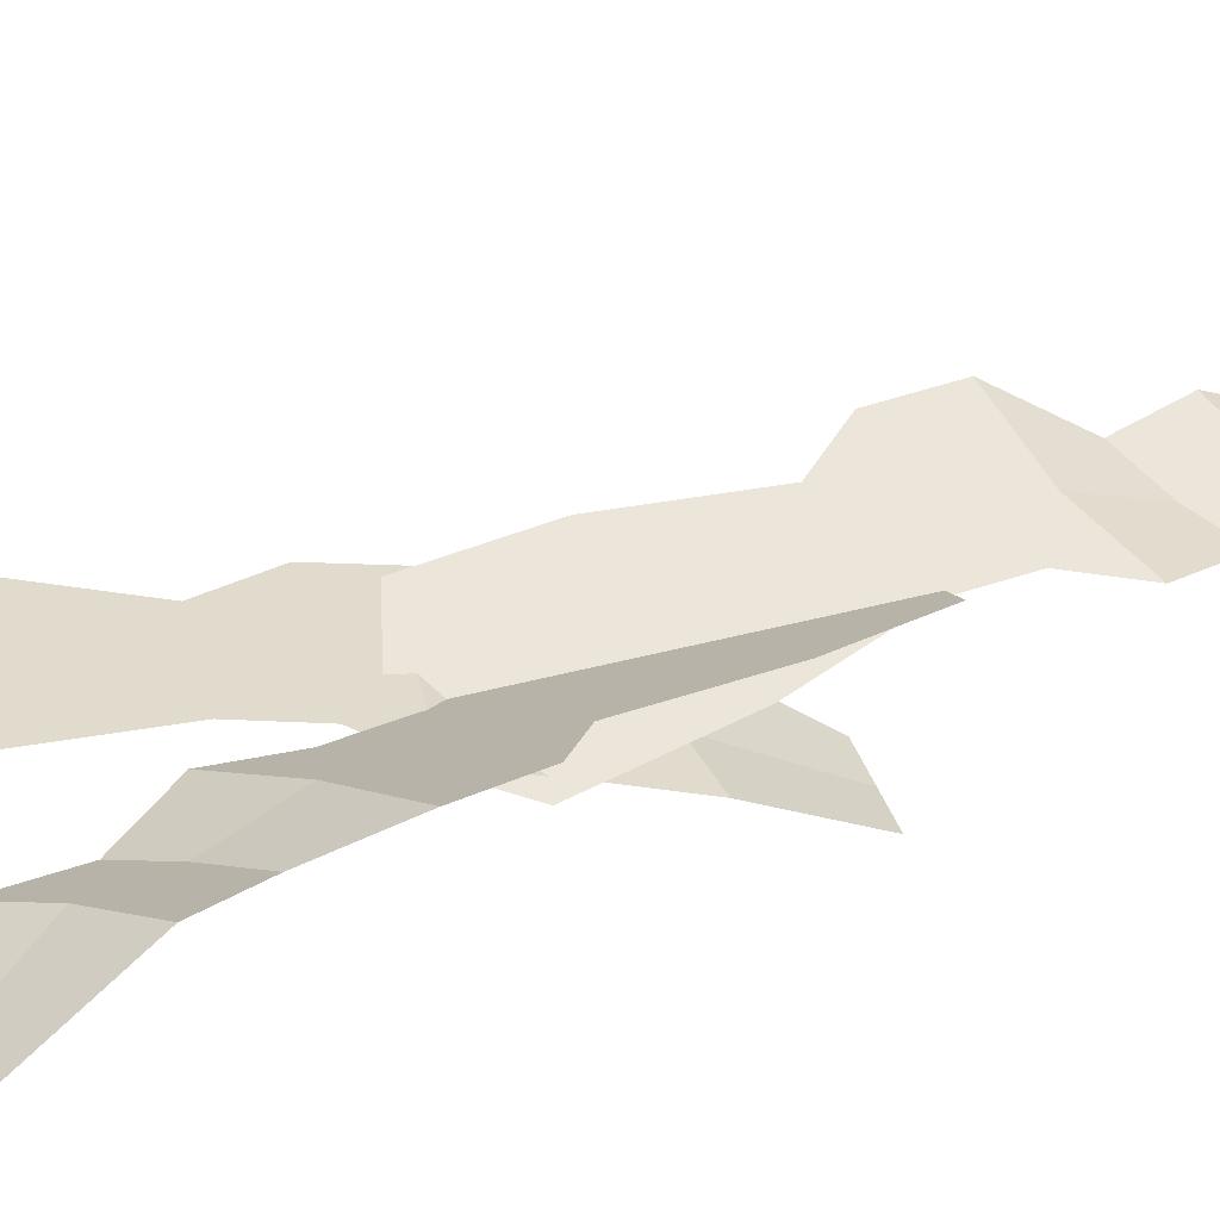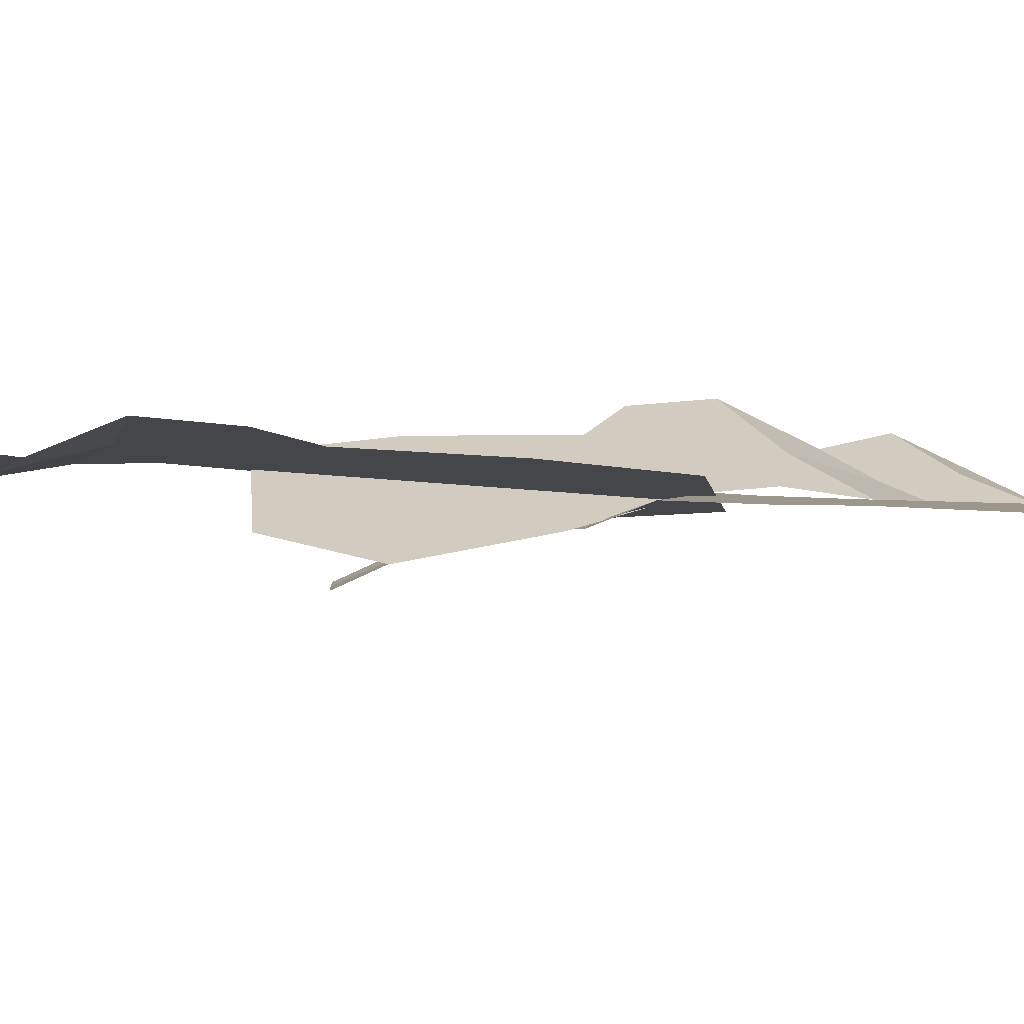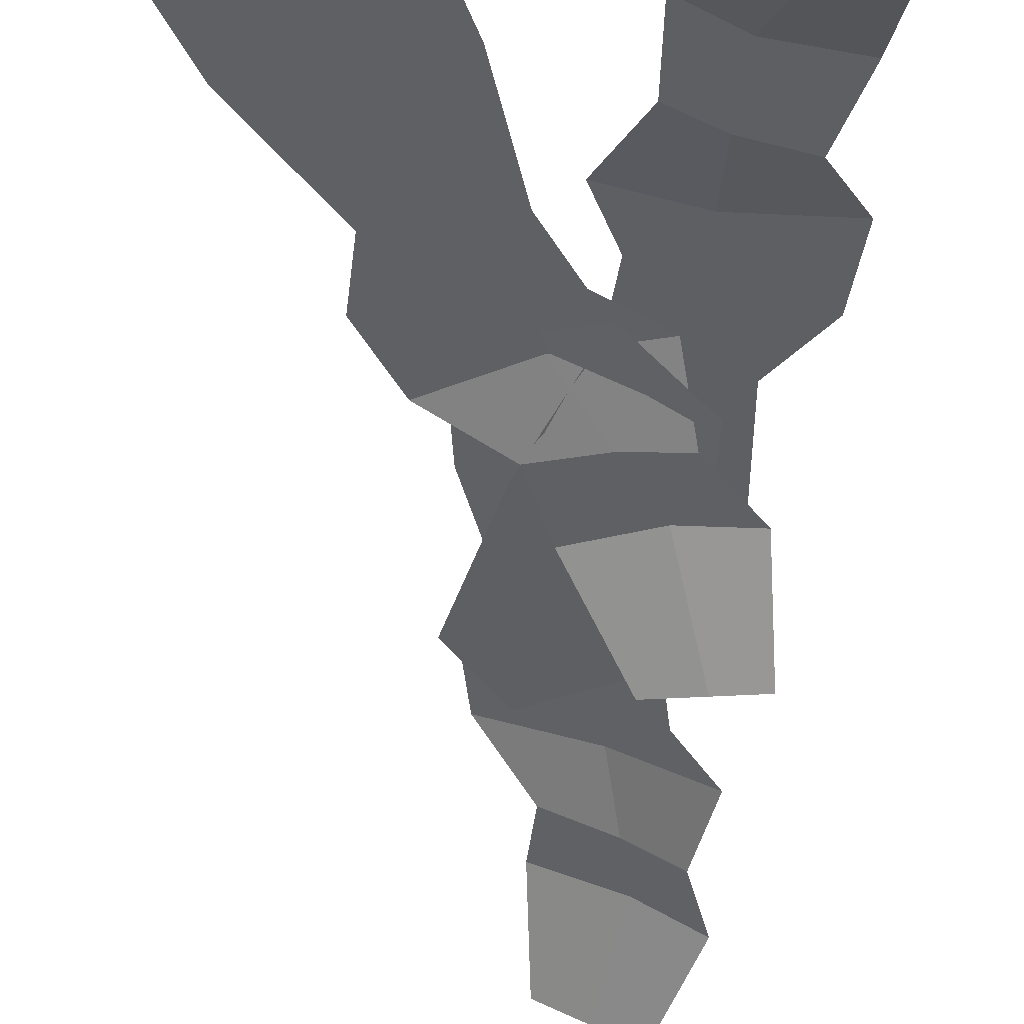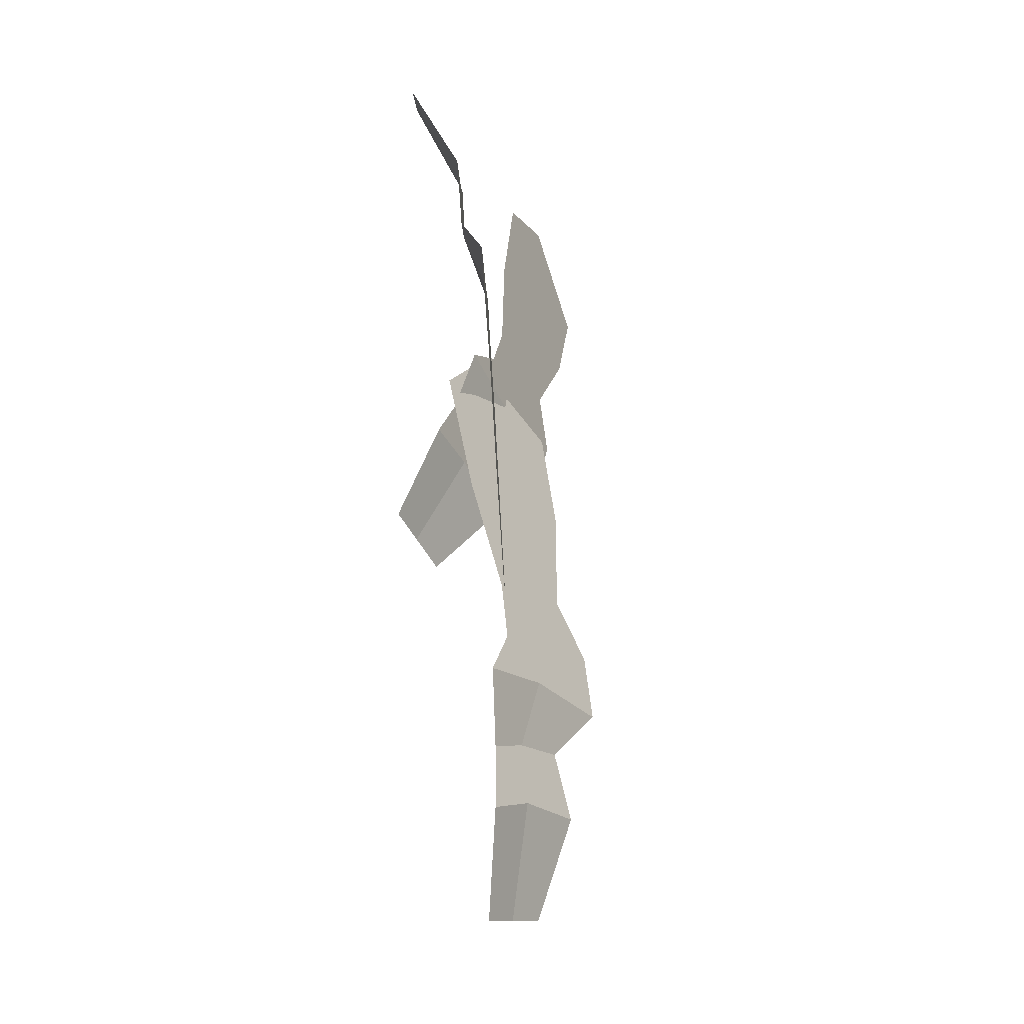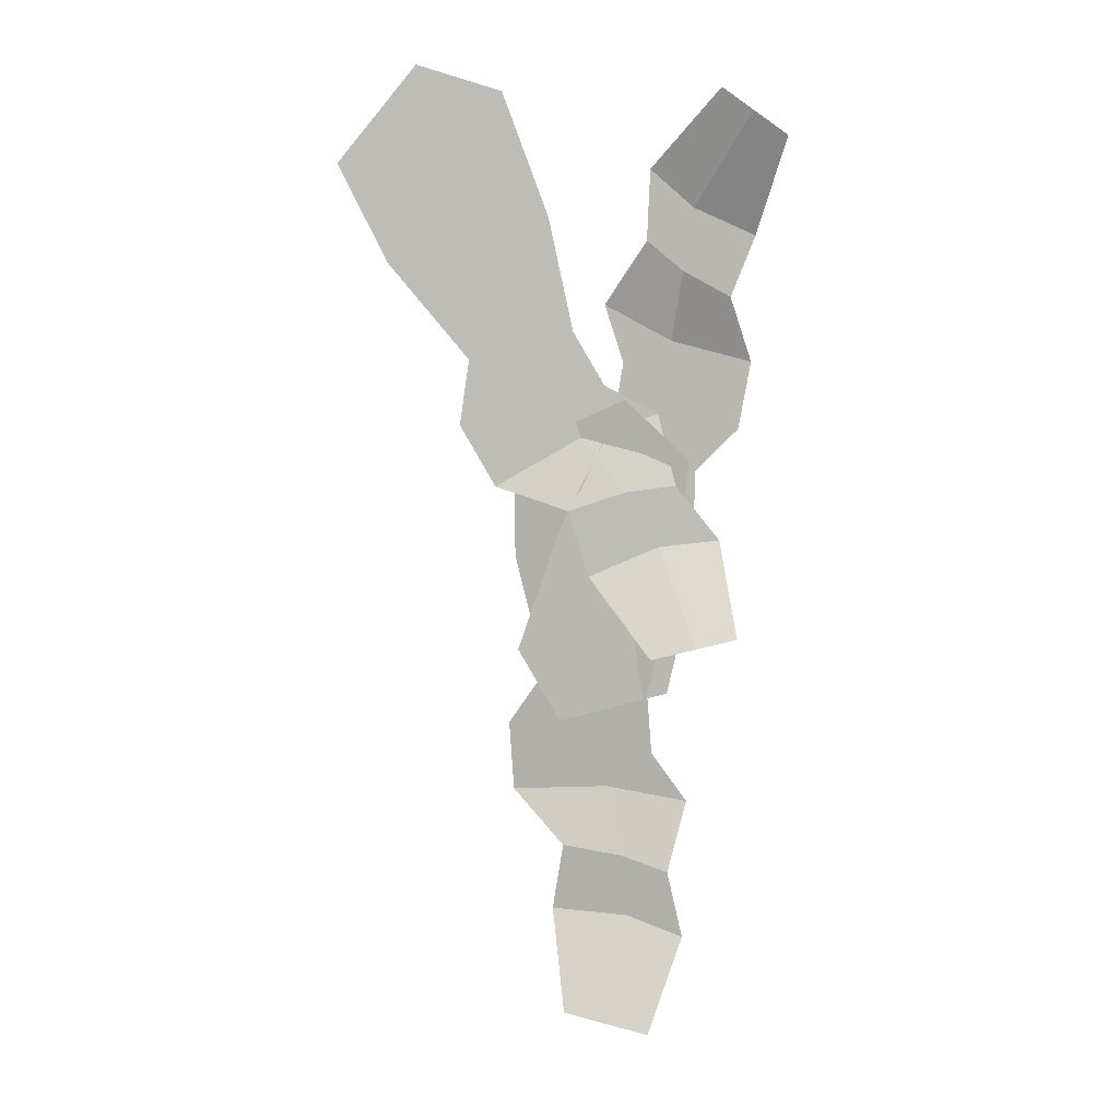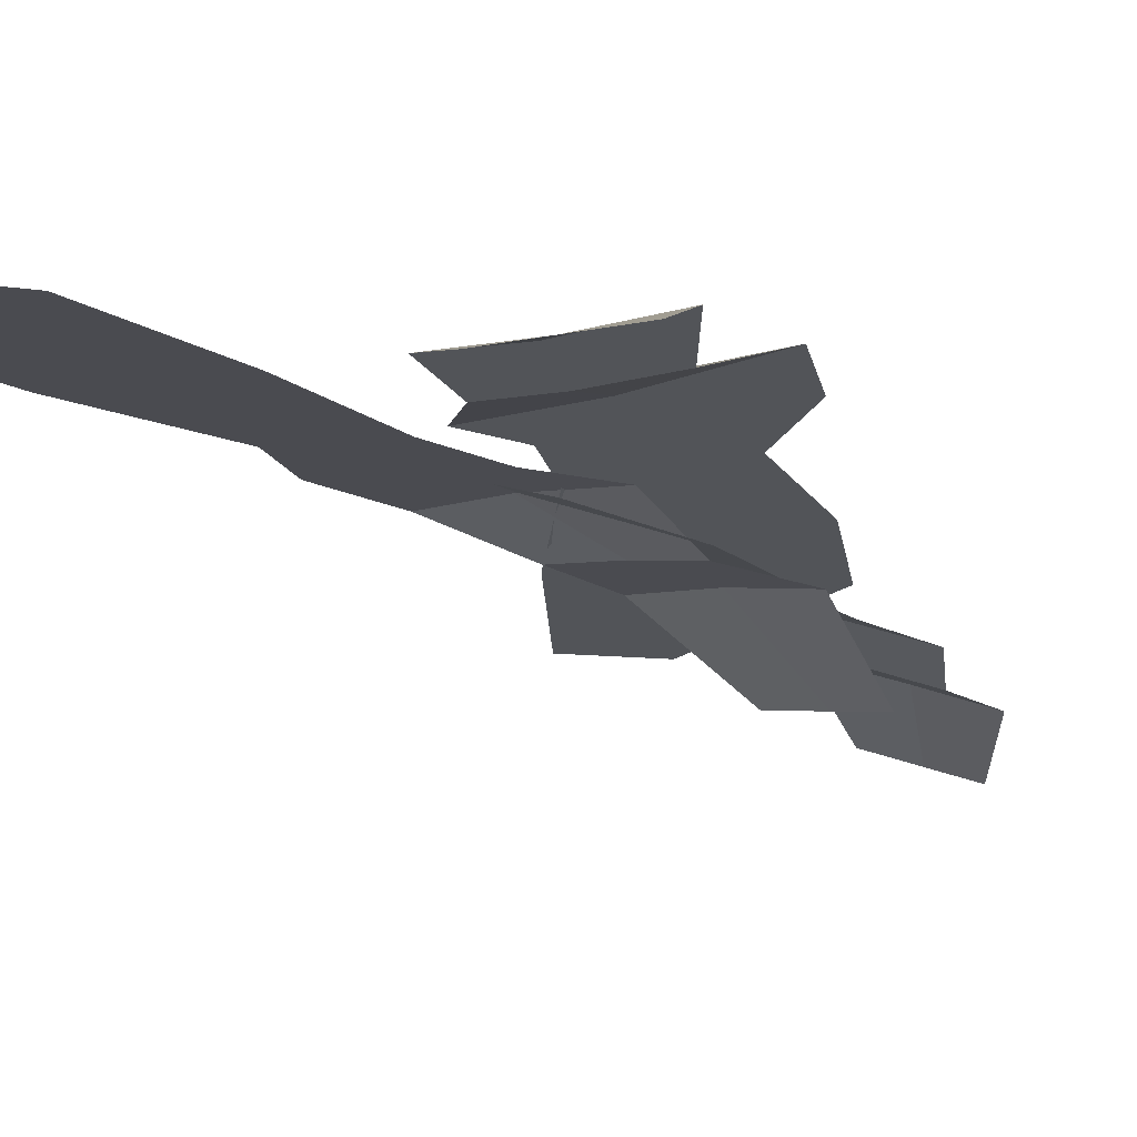
<metadata>
{"format":"obj","ext":"obj","renderer":"f3d","projection":"perspective","resolution":1024,"background":"white","views":[{"elev":21.9,"azim":-119.0,"up":"+Z"},{"elev":13.5,"azim":74.6,"up":"+Z"},{"elev":-51.1,"azim":-179.9,"up":"+Z"},{"elev":-29.1,"azim":-76.3,"up":"+Y"},{"elev":1.3,"azim":165.3,"up":"+Y"},{"elev":-20.1,"azim":-157.4,"up":"+Z"}]}
</metadata>
<code>
o Plane.098_Plane.099
v 0.4868 2.191 -0.05495
v 0.8428 2.295 0.001592
v 1.162 1.884 0.09237
v 0.9481 1.472 0.08621
v 0.6054 1.07 0.05586
v 0.6391 0.7926 0.08405
v 0.4854 0.5307 0.0769
v 0.1996 0.4256 -0.05921
v 0.1086 0.1447 -0.05341
v -0.1049 -0.2028 -0.2628
v -0.4642 -0.1172 -0.335
v -0.4432 0.3 -0.1662
v -0.2515 0.5336 -0.1499
v -0.1979 0.8421 -0.07225
v 0.03305 0.9631 -0.03985
v 0.1707 1.191 -0.03291
v 0.2833 1.671 -0.05057
v -0.1867 0.2716 -0.1173
v -0.04137 0.5054 -0.1094
v 0.1361 0.7356 -0.002985
v 0.2664 0.8617 0.01071
v 0.3953 1.073 0.01735
v 0.6166 1.519 0.02215
v 0.3572 1.86 -0.05216
v 0.7172 1.834 0.01538
v -0.2948 -0.1576 -0.3009
v 0.7016 2.254 -0.02084
f 2 27 25 3
f 9 18 26 10
f 8 19 18 9
f 7 20 19 8
f 6 21 20 7
f 5 22 21 6
f 4 23 22 5
f 3 25 23 4
f 18 19 13 12
f 25 27 1 24
f 22 23 17 16
f 19 20 14 13
f 23 25 24 17
f 20 21 15 14
f 26 18 12 11
f 21 22 16 15
o Plane.099_Plane.100
v 0.419 -0.1601 -0.06222
v 0.221 -0.4735 -0.004772
v -0.2893 -0.3759 0.09097
v -0.4009 0.07398 0.08714
v -0.4101 0.6028 0.05842
v -0.6182 0.7883 0.08905
v -0.676 1.086 0.08331
v -0.5322 1.355 -0.05334
v -0.6495 1.626 -0.04568
v -0.7208 2.028 -0.2532
v -0.3953 2.201 -0.3279
v -0.1338 1.874 -0.1625
v -0.1231 1.572 -0.1472
v 0.04118 1.305 -0.07179
v -0.05183 1.061 -0.03924
v -0.004607 0.7994 -0.03349
v 0.2277 0.365 -0.05456
v -0.3446 1.726 -0.112
v -0.2991 1.454 -0.1054
v -0.2792 1.164 7e-06
v -0.2935 0.983 0.0133
v -0.2505 0.7392 0.01884
v -0.1219 0.2583 0.02106
v 0.2972 0.1743 -0.05734
v 0.01091 -0.04482 0.01219
v -0.5488 2.12 -0.2927
v 0.2995 -0.3492 -0.02756
f 29 54 52 30
f 36 45 53 37
f 35 46 45 36
f 34 47 46 35
f 33 48 47 34
f 32 49 48 33
f 31 50 49 32
f 30 52 50 31
f 45 46 40 39
f 52 54 28 51
f 49 50 44 43
f 46 47 41 40
f 50 52 51 44
f 47 48 42 41
f 53 45 39 38
f 48 49 43 42
o Plane.100_Plane.101
v -0.3065 0.6443 -0.1614
v -0.03918 0.8998 -0.09836
v 0.3971 0.6886 0.1119
v 0.3728 0.2309 0.1804
v 0.2335 -0.2792 0.2119
v 0.3708 -0.5053 0.3053
v 0.34 -0.8049 0.3442
v 0.1502 -1.045 0.2106
v 0.1812 -1.332 0.272
v 0.1673 -1.767 0.129
v -0.1767 -1.859 0.007252
v -0.3566 -1.452 0.07776
v -0.282 -1.159 0.05757
v -0.3724 -0.8497 0.06746
v -0.2199 -0.6372 0.09204
v -0.1897 -0.3748 0.05928
v -0.2794 0.09591 -0.05696
v -0.1237 -1.358 0.1547
v -0.08924 -1.086 0.1221
v -0.042 -0.7879 0.1888
v 0.02152 -0.6176 0.1851
v 0.05052 -0.3735 0.155
v 0.0679 0.118 0.07794
v -0.2893 0.2951 -0.09492
v 0.03194 0.4397 0.00863
v -0.01451 -1.816 0.06463
v -0.1452 0.7984 -0.1234
f 56 81 79 57
f 63 72 80 64
f 62 73 72 63
f 61 74 73 62
f 60 75 74 61
f 59 76 75 60
f 58 77 76 59
f 57 79 77 58
f 72 73 67 66
f 79 81 55 78
f 76 77 71 70
f 73 74 68 67
f 77 79 78 71
f 74 75 69 68
f 80 72 66 65
f 75 76 70 69

</code>
